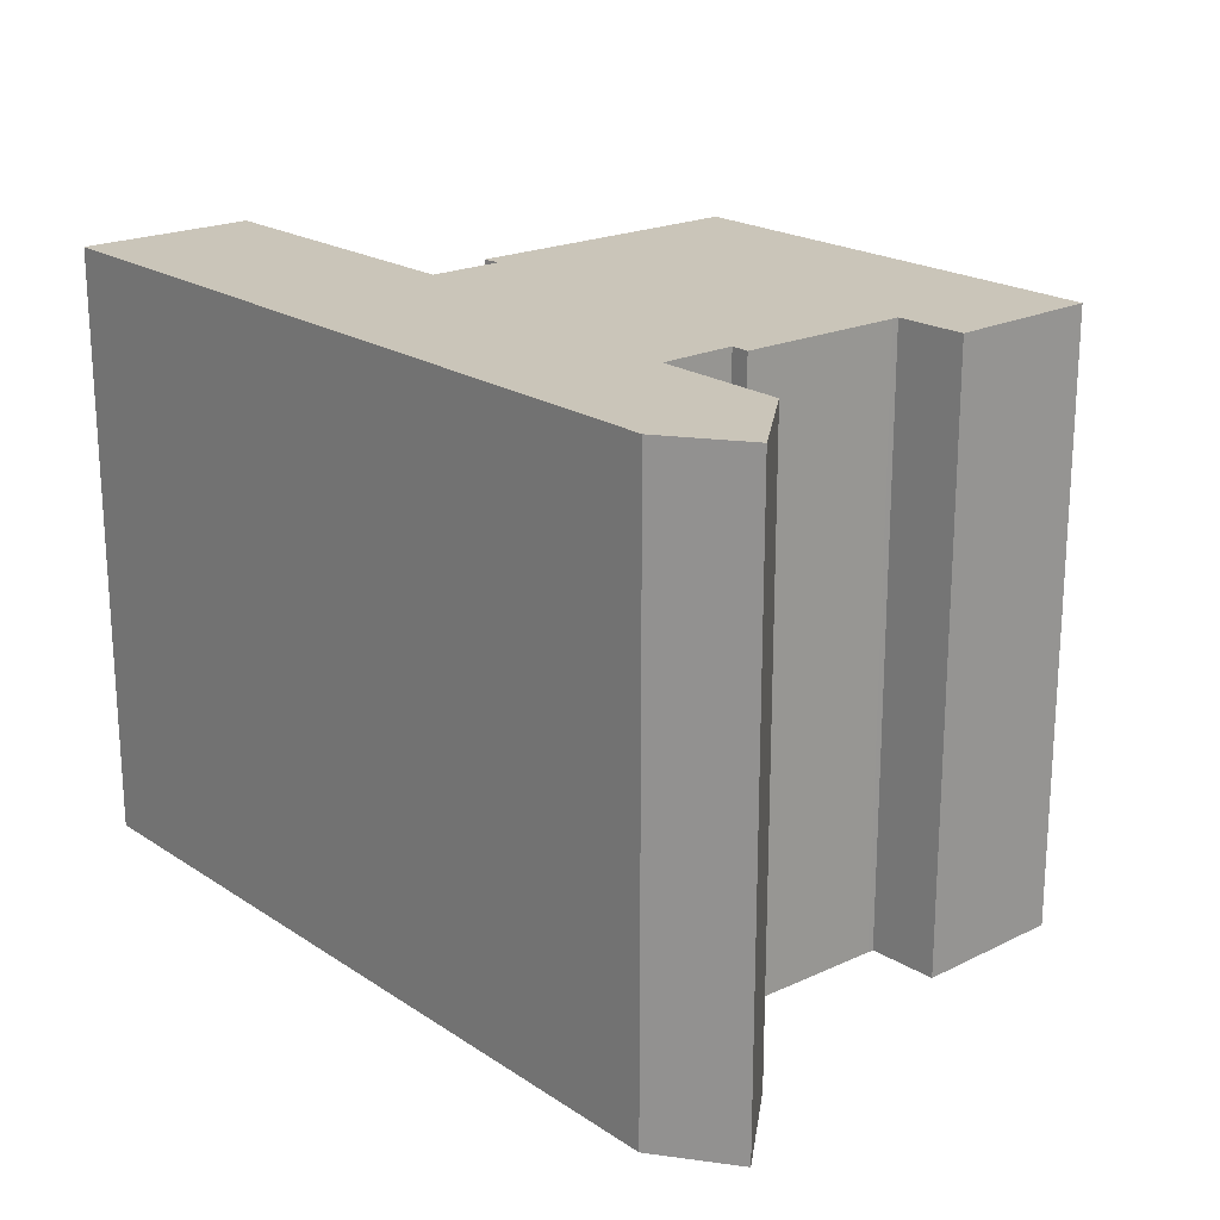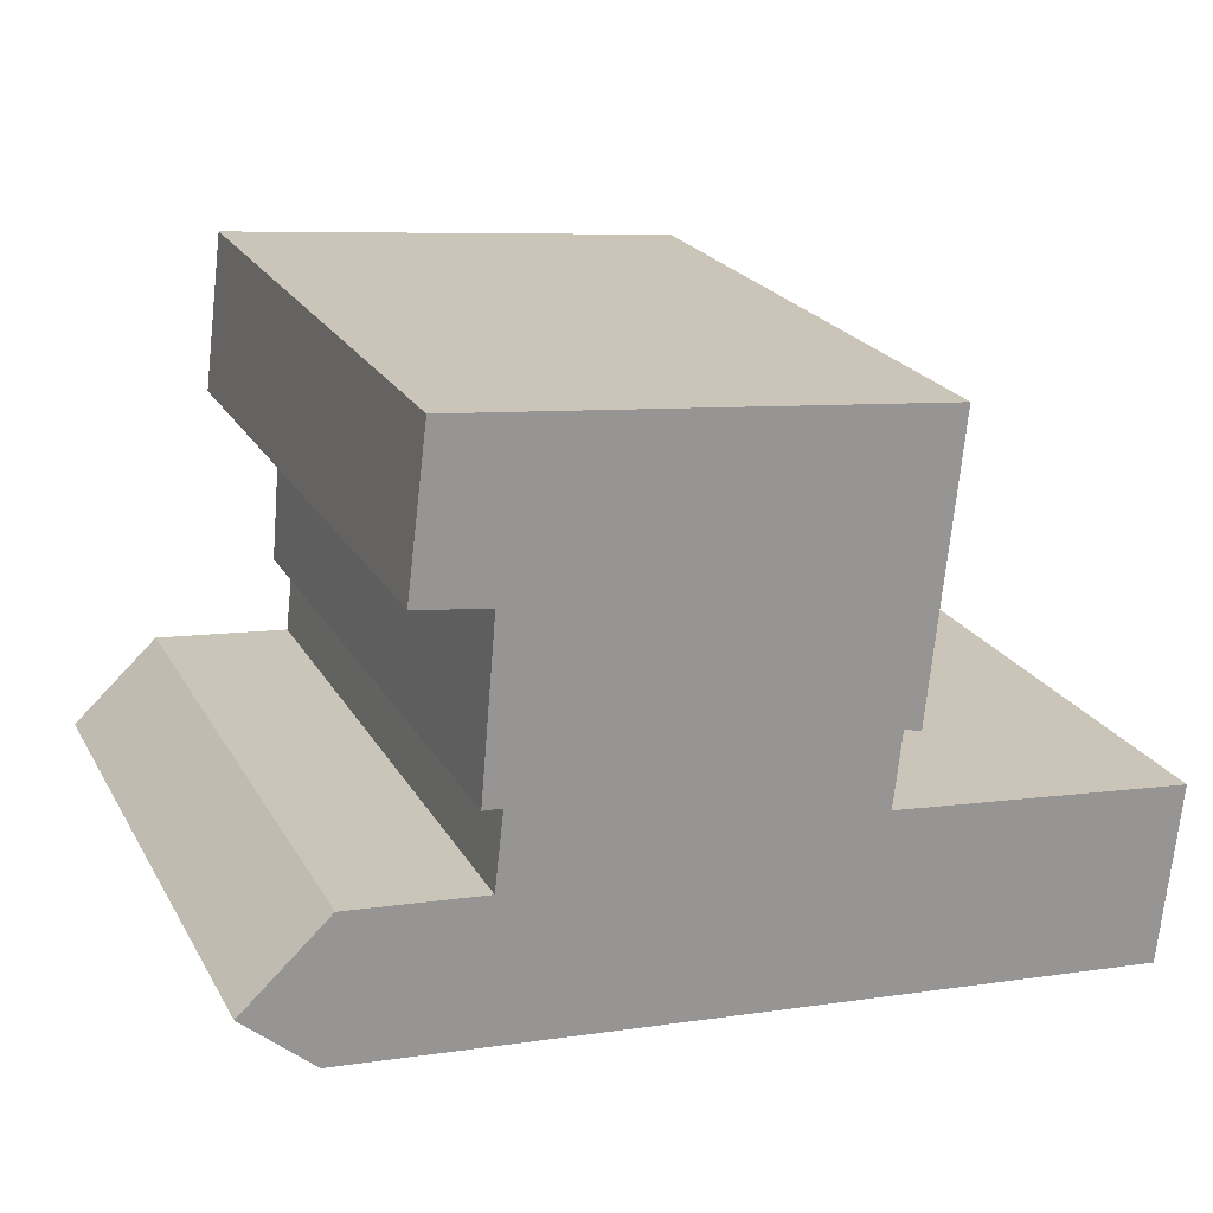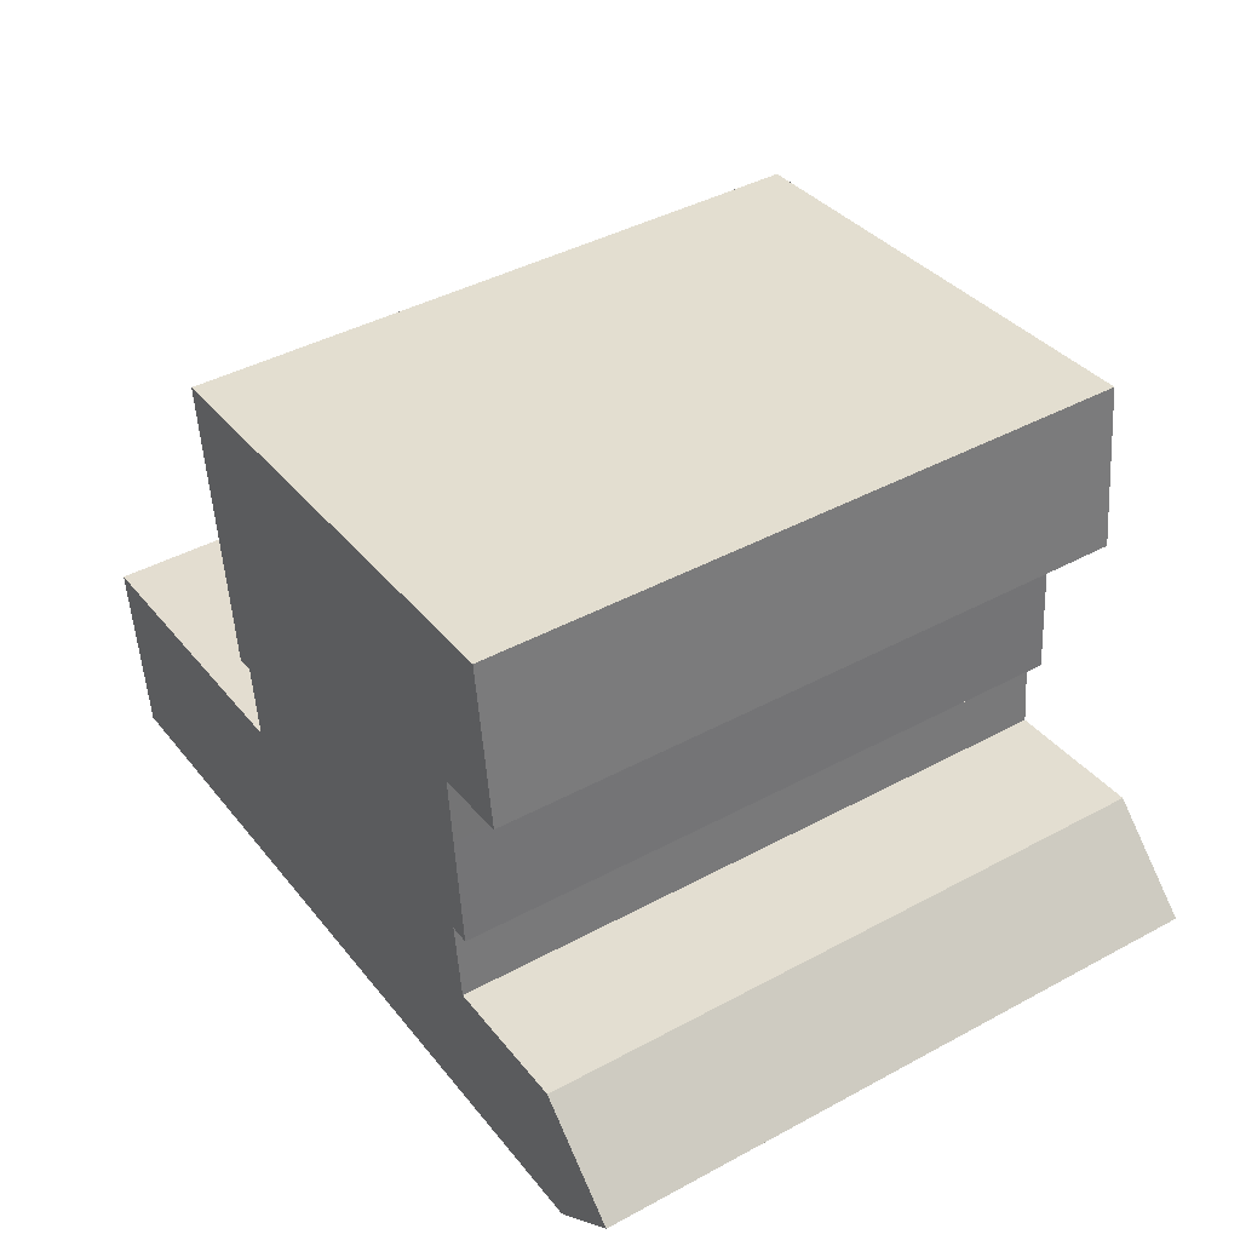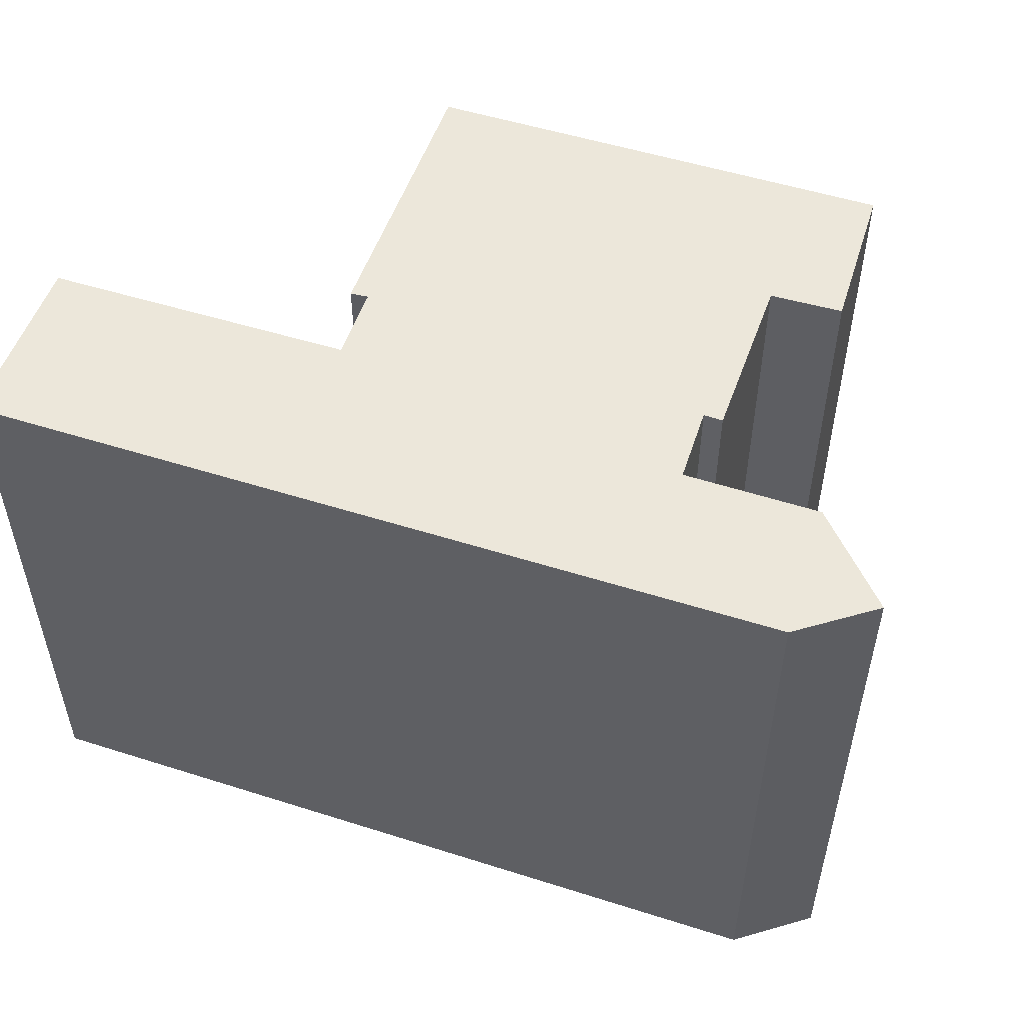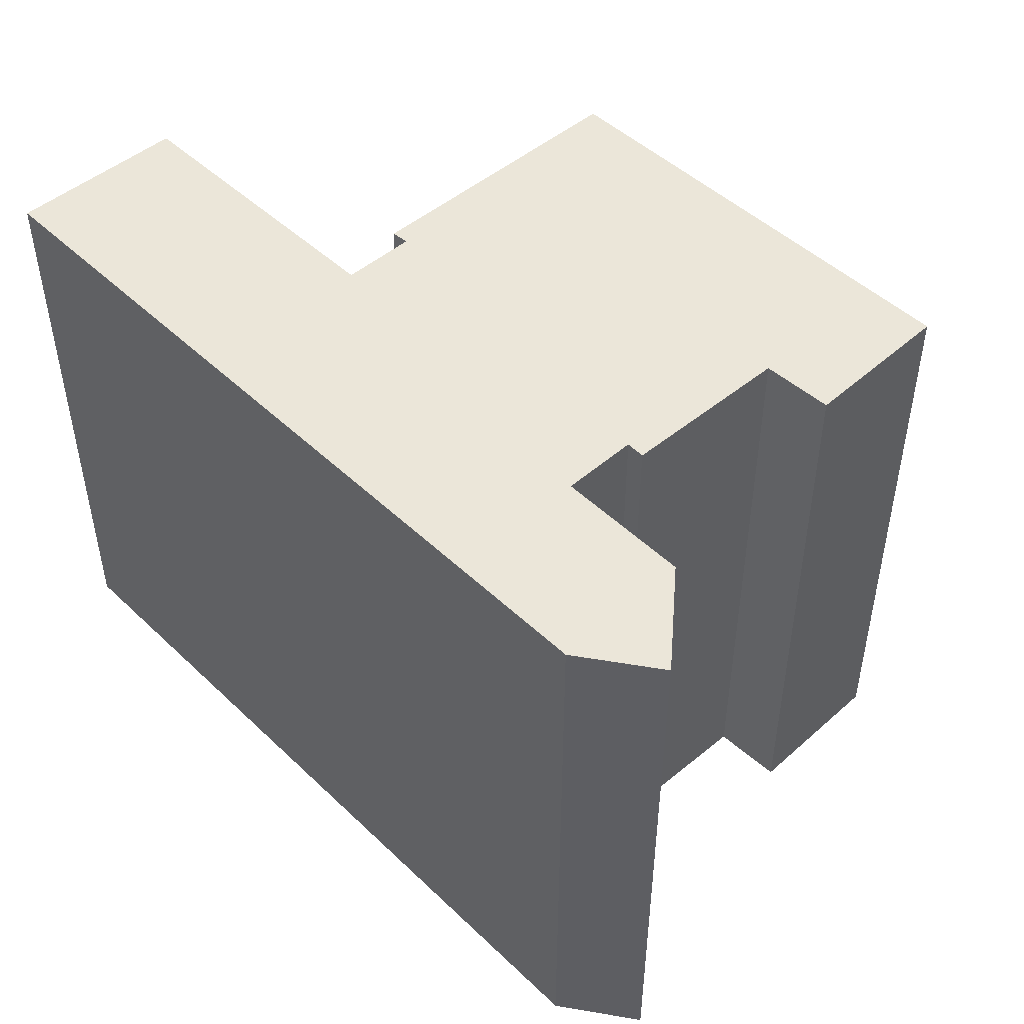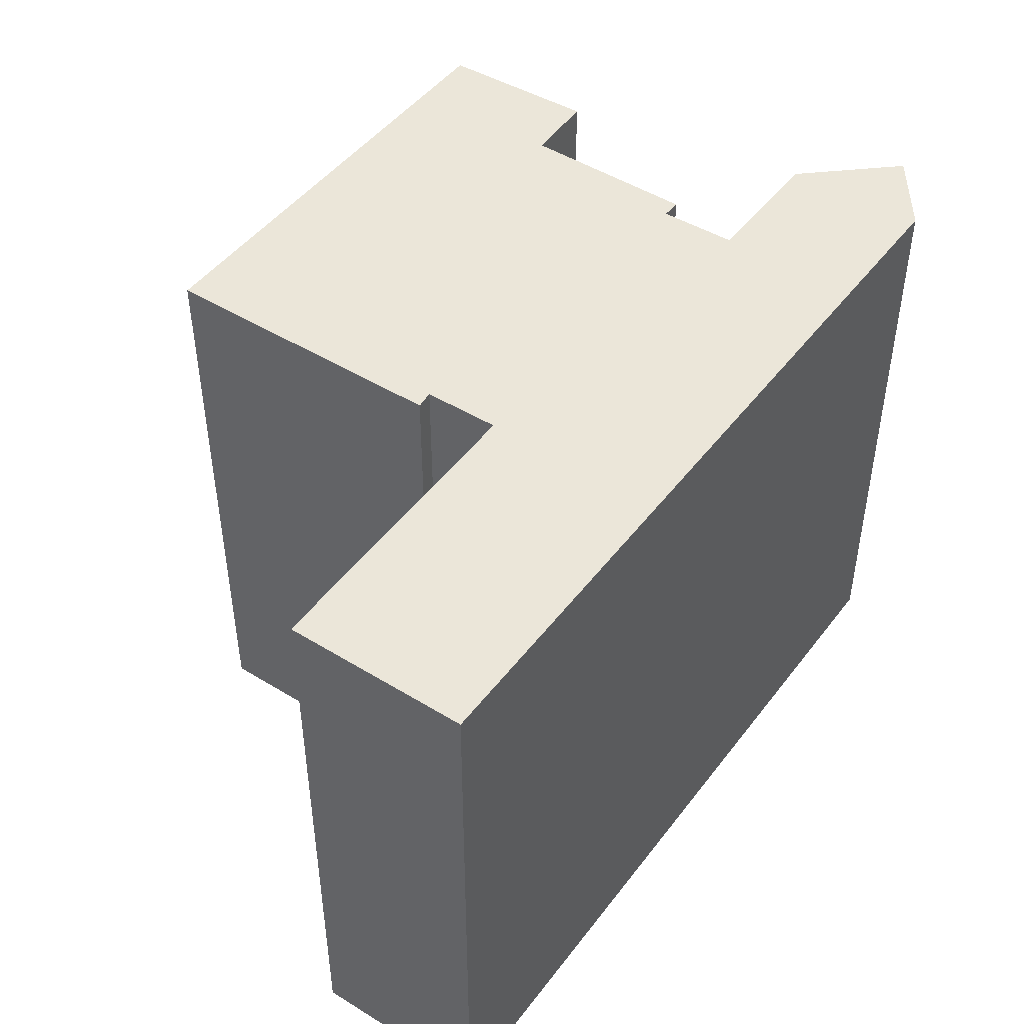
<metadata>
{"format":"obj","ext":"obj","renderer":"f3d","projection":"perspective","resolution":1024,"background":"white","views":[{"elev":20.6,"azim":-124.6,"up":"+Y"},{"elev":22.2,"azim":-22.6,"up":"+Z"},{"elev":42.1,"azim":-123.0,"up":"+Z"},{"elev":52.5,"azim":-155.4,"up":"+Y"},{"elev":47.9,"azim":-127.6,"up":"+Y"},{"elev":46.9,"azim":130.8,"up":"+Y"}]}
</metadata>
<code>
v  2.29 1.246e-16 -2.034
v  2.89 -1.615e-16 2.638
v  0 0 0
v  13.18 1.911e-16 -3.121
v  7.371 -1.357e-16 2.216
v  7.667 -2.917e-16 4.764
v  7.353 -5.176e-16 8.452
v  7.519 -6.334e-16 10.34
v  7.538 -6.468e-16 10.56
v  29.07 2.882e-16 -4.706
v  19.52 -1.475e-16 2.409
v  29.63 -4.685e-17 0.7651
v  29.69 -8.12e-17 1.326
v  5.804 -9.833e-16 16.06
v  5.143 -6.666e-16 10.89
v  18.92 -9.009e-16 14.71
v  19.8 -3.003e-16 4.905
v  20.38 -2.93e-16 4.786
v  20.64 -4.478e-16 7.313
v  20.82 -5.506e-16 8.992
v  21.39 -8.854e-16 14.46
v  7.031 -2.943e-16 4.807
v  0.0004301 20.15 -0.0006392
v  13.18 20.15 -3.121
v  2.29 20.15 -2.035
v  2.89 20.15 2.637
v  29.07 20.15 -4.707
v  7.371 20.15 2.216
v  29.63 20.15 0.7644
v  19.52 20.15 2.408
v  7.667 20.15 4.763
v  29.69 20.15 1.325
v  5.804 20.15 16.06
v  7.539 20.15 10.56
v  5.144 20.15 10.89
v  20.64 20.15 7.312
v  20.82 20.15 8.991
v  21.39 20.15 14.46
v  18.92 20.15 14.71
v  7.353 20.15 8.452
v  7.032 20.15 4.806
v  19.8 20.15 4.904
v  20.38 20.15 4.785
v  7.519 20.15 10.34
g defaultobject
f 1 2 3
f 2 1 4
f 2 4 5
f 5 4 6
f 6 4 7
f 7 4 8
f 8 4 9
f 10 11 4
f 11 10 12
f 11 12 13
f 9 14 15
f 14 9 16
f 16 9 4
f 16 4 11
f 16 11 17
f 16 17 18
f 16 18 19
f 16 19 20
f 16 20 21
f 7 22 6
f 23 24 25
f 24 23 26
f 24 26 27
f 27 26 28
f 27 28 29
f 29 28 30
f 30 28 31
f 29 30 32
f 33 34 35
f 34 33 36
f 36 33 37
f 37 33 38
f 38 33 39
f 40 31 41
f 31 40 30
f 30 40 42
f 42 40 43
f 43 40 36
f 36 40 44
f 36 44 34
f 26 3 2
f 3 26 23
f 26 5 28
f 5 26 2
f 31 5 6
f 5 31 28
f 41 6 22
f 6 41 31
f 40 22 7
f 22 40 41
f 44 7 8
f 7 44 40
f 34 8 9
f 8 34 44
f 35 9 15
f 9 35 34
f 33 15 14
f 15 33 35
f 33 16 39
f 16 33 14
f 39 21 38
f 21 39 16
f 38 20 37
f 20 38 21
f 37 19 36
f 19 37 20
f 36 18 43
f 18 36 19
f 42 18 17
f 18 42 43
f 42 11 30
f 11 42 17
f 30 13 32
f 13 30 11
f 32 12 29
f 12 32 13
f 29 10 27
f 10 29 12
f 24 10 4
f 10 24 27
f 25 4 1
f 4 25 24
f 23 1 3
f 1 23 25

</code>
